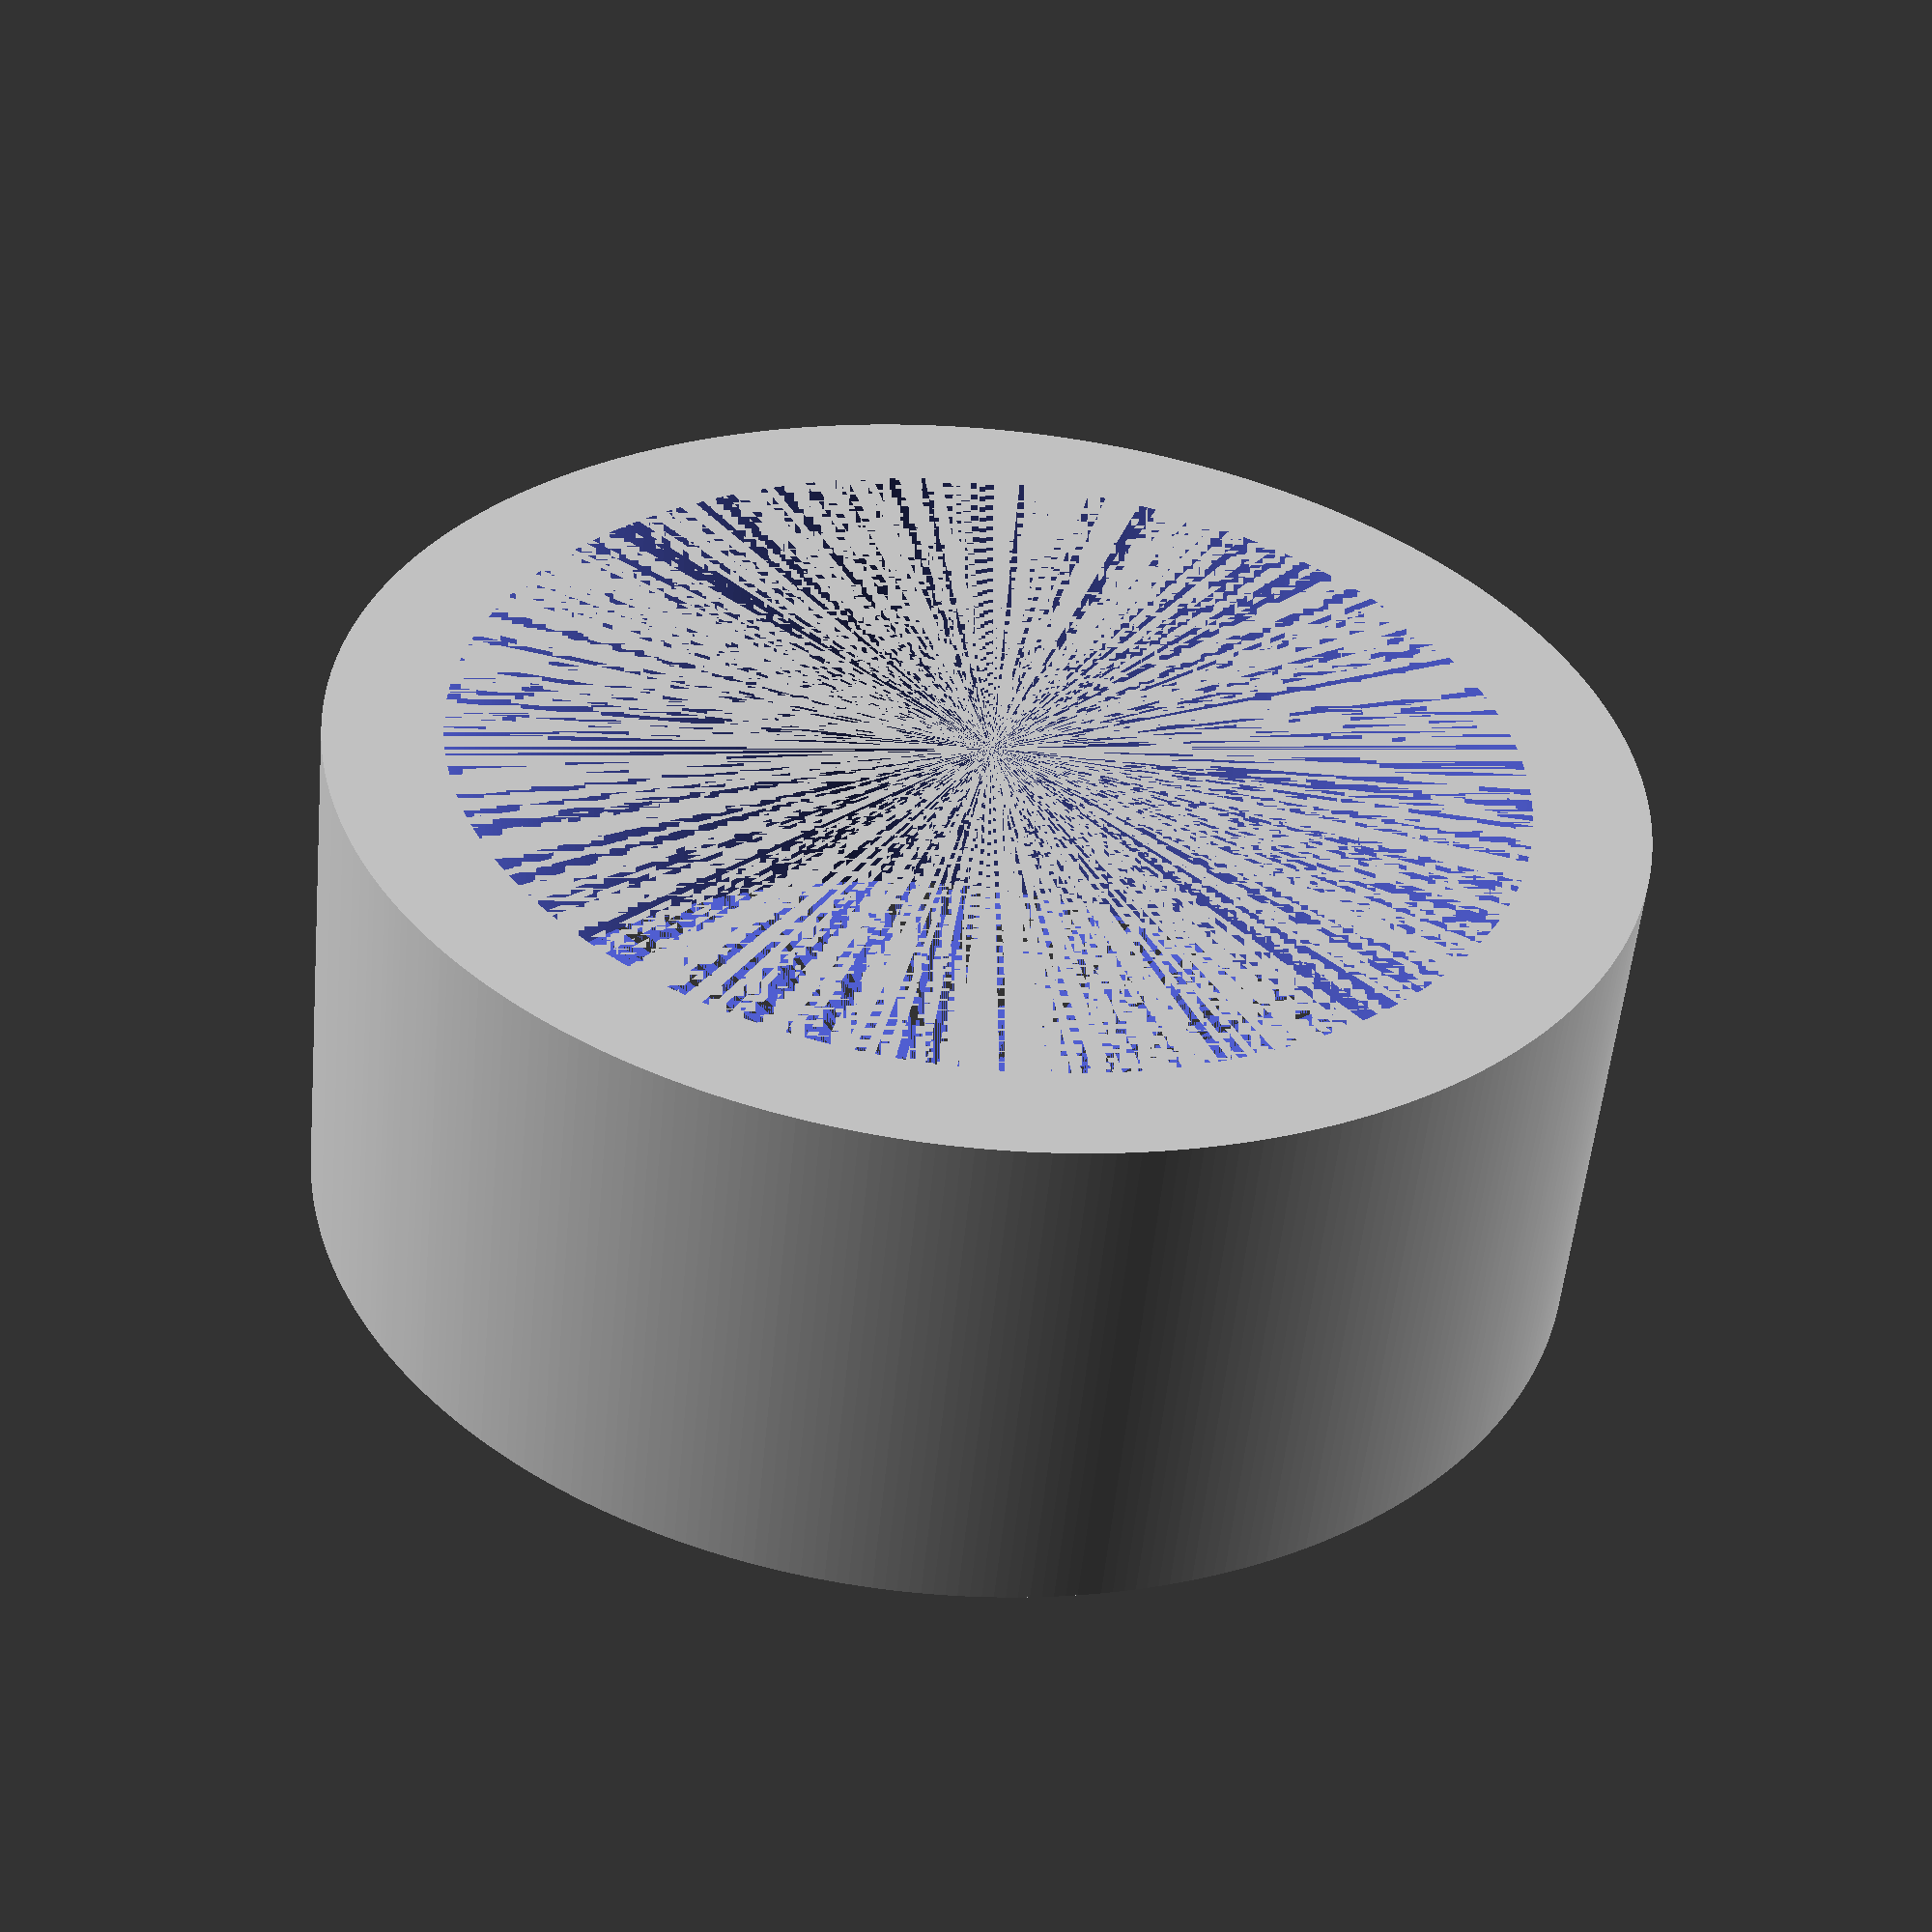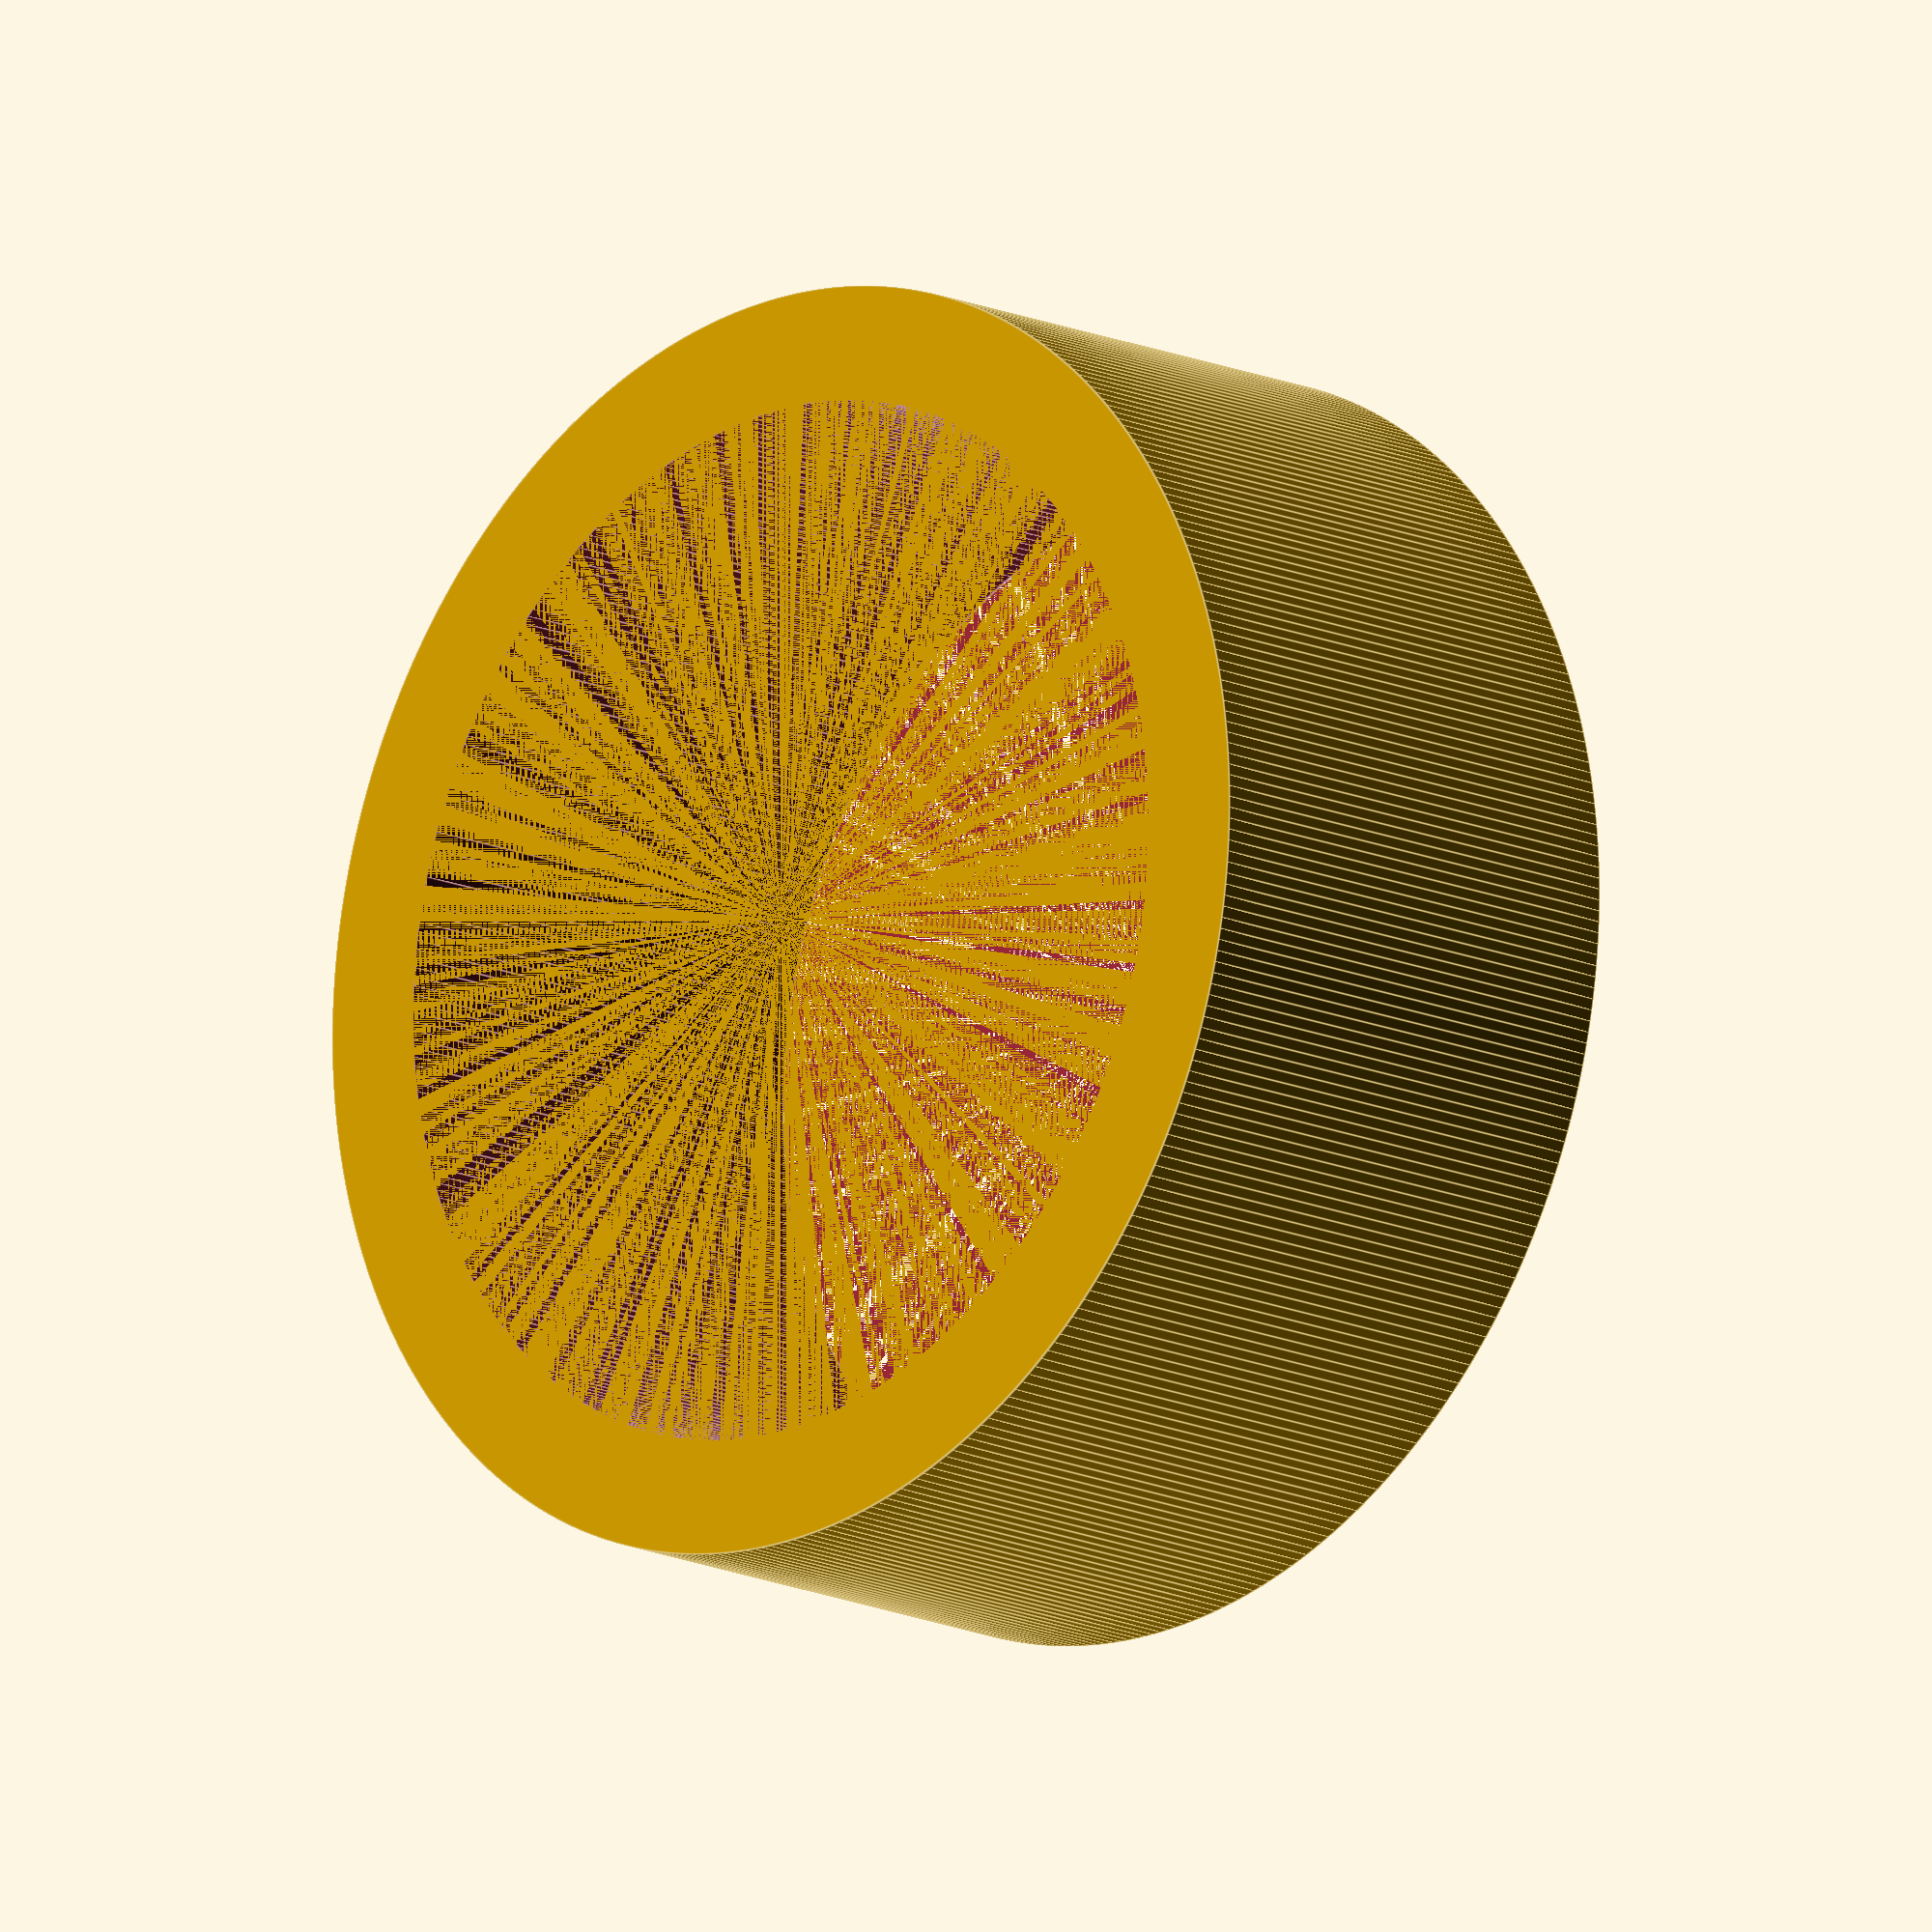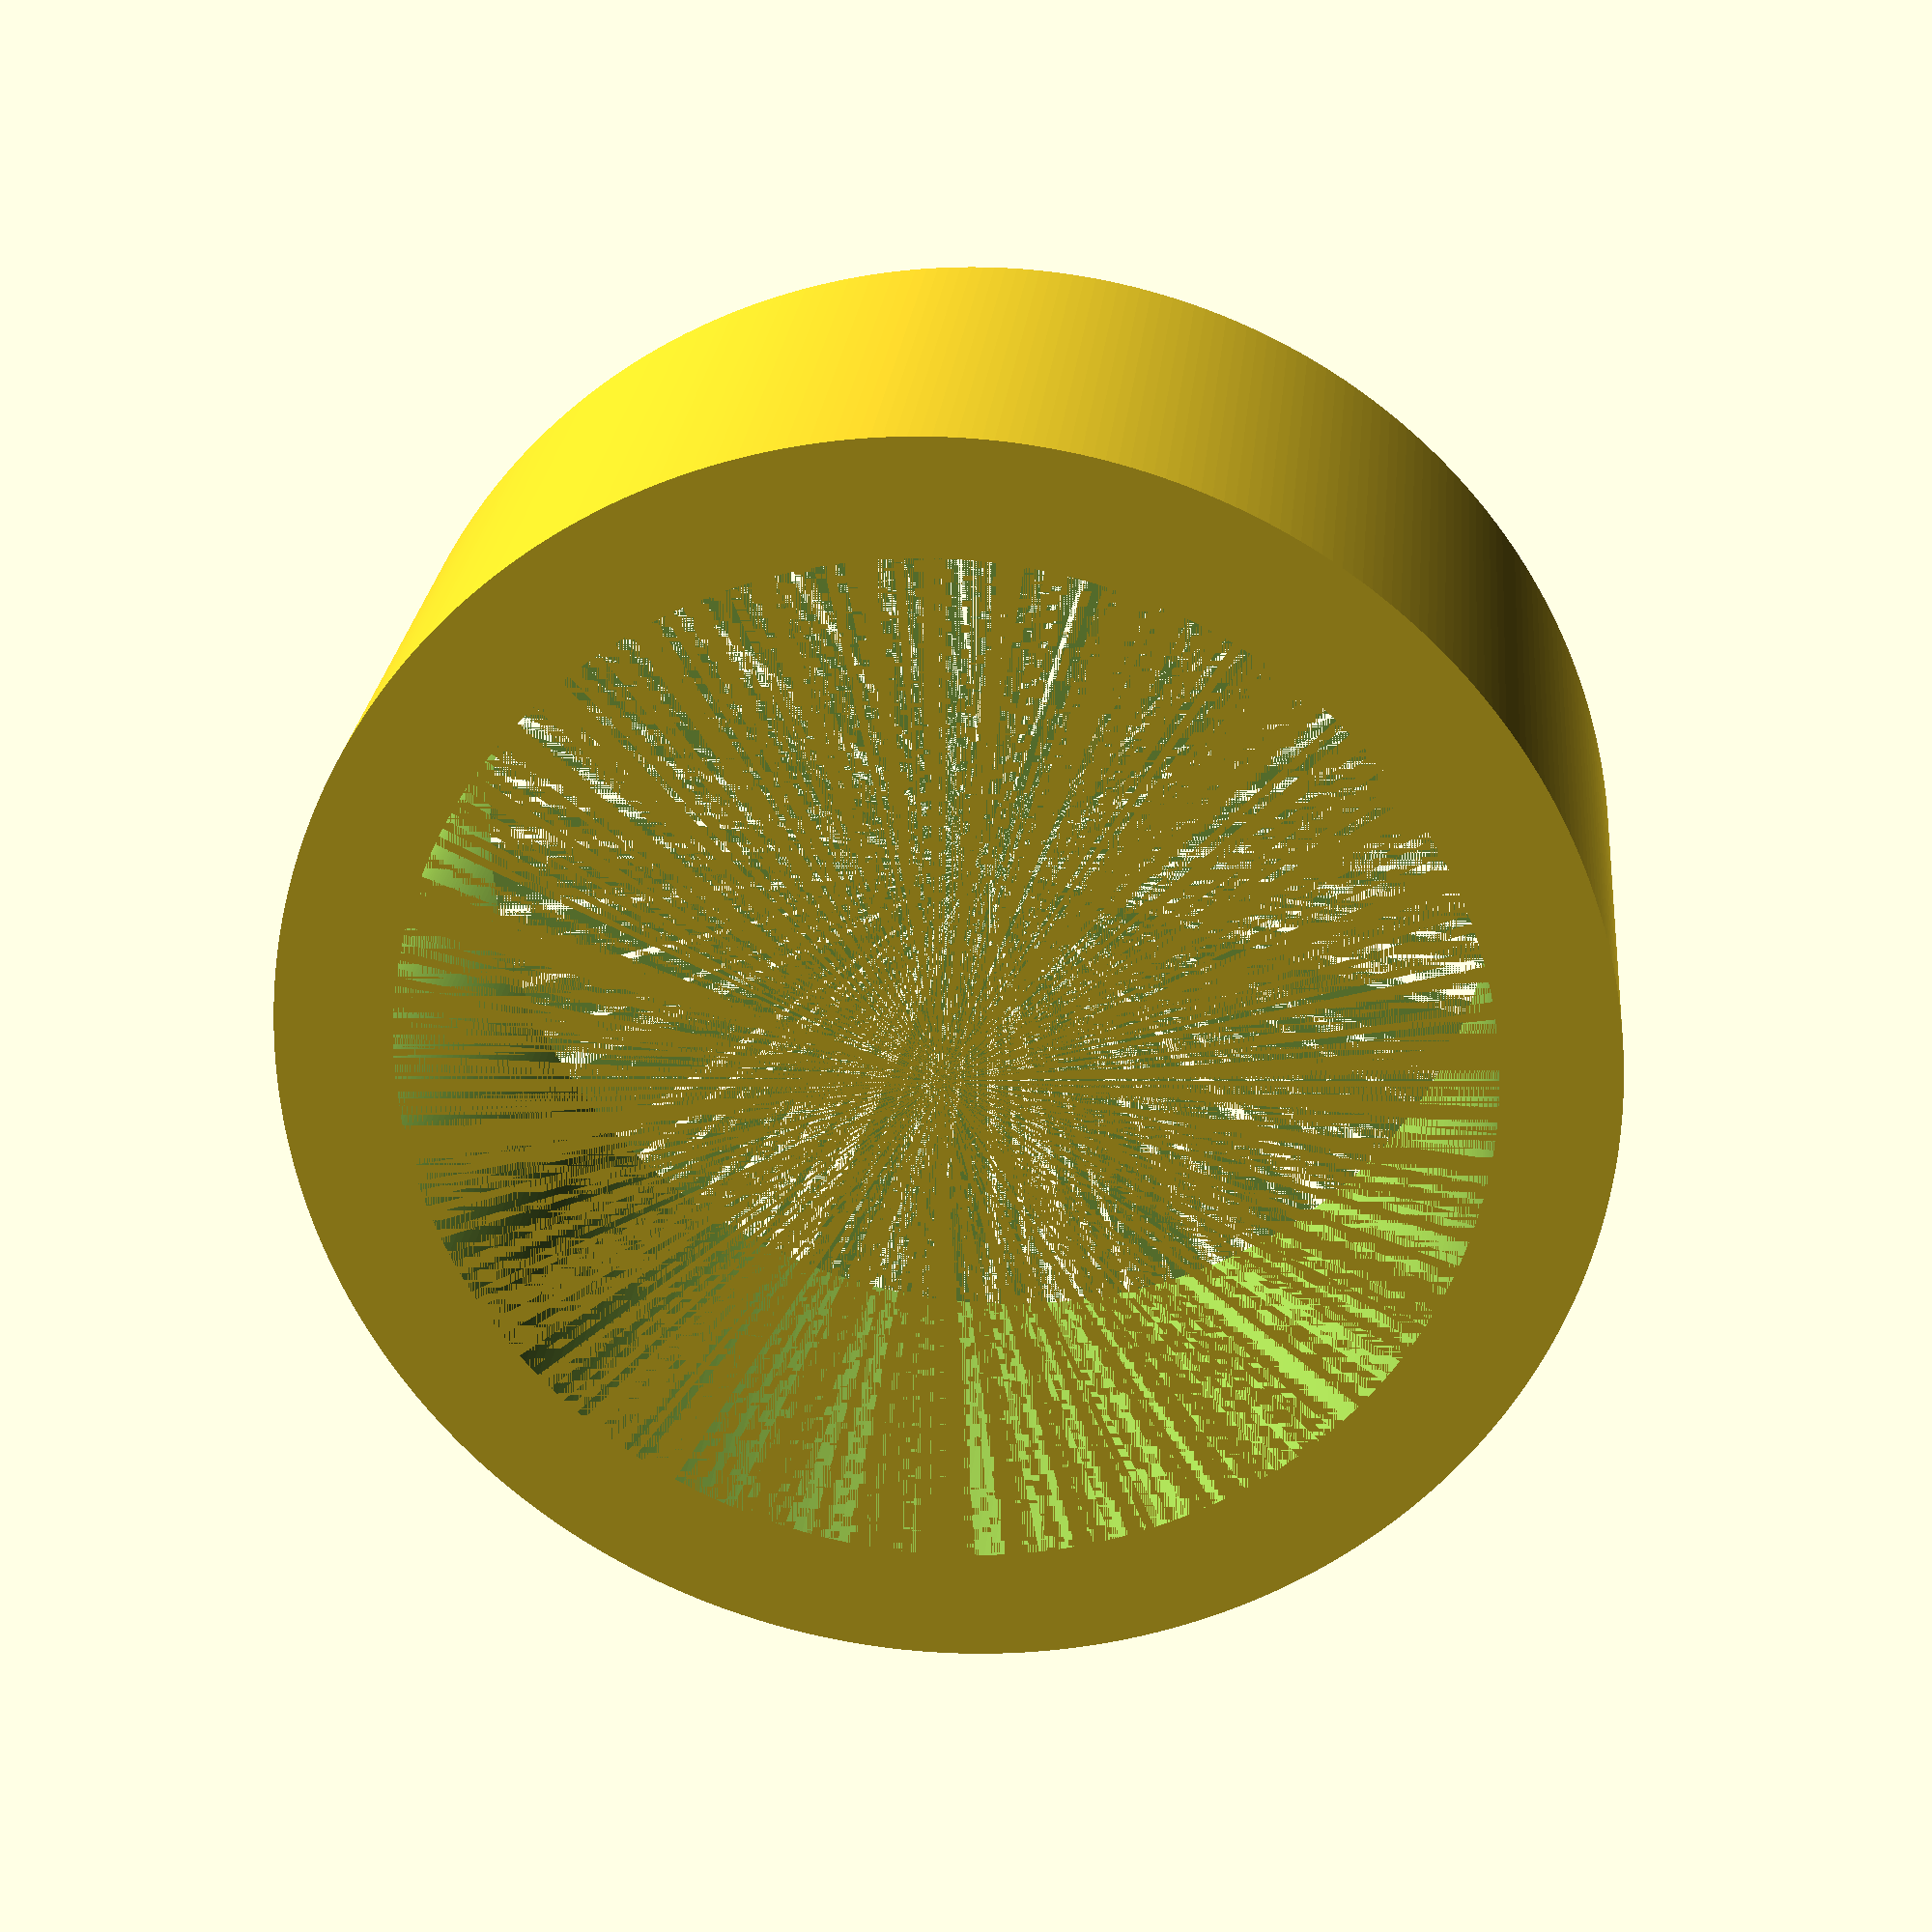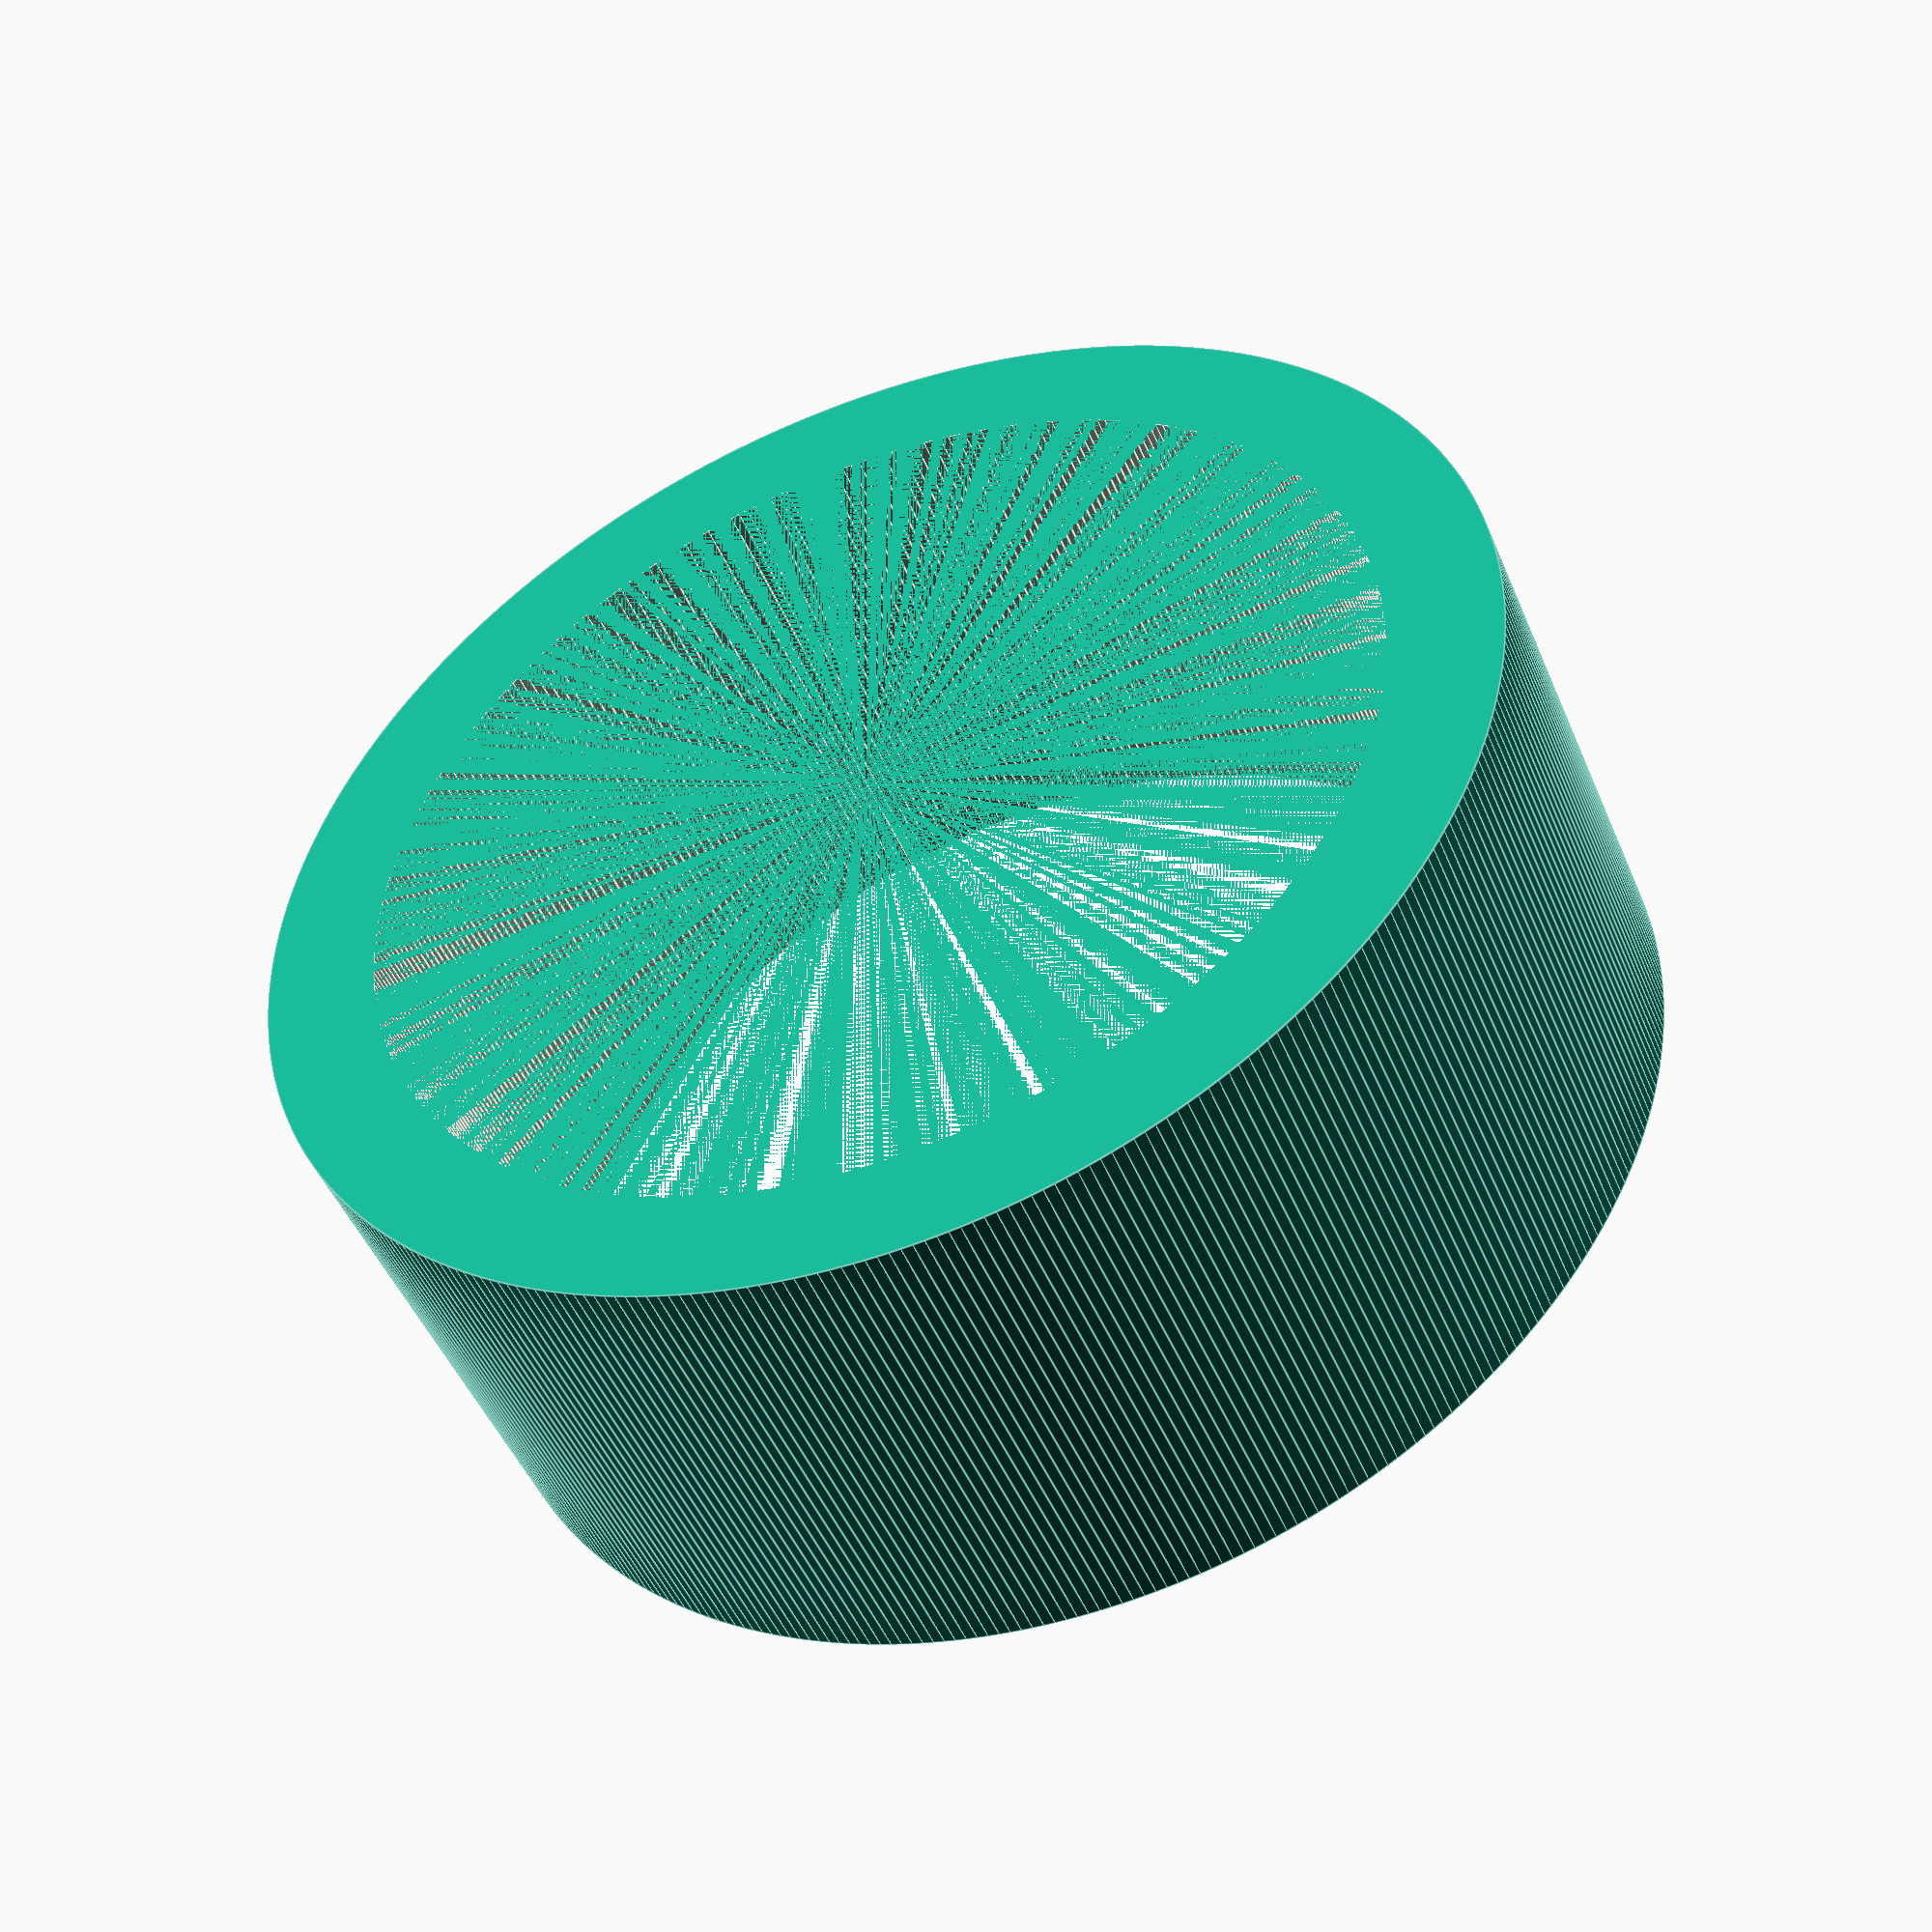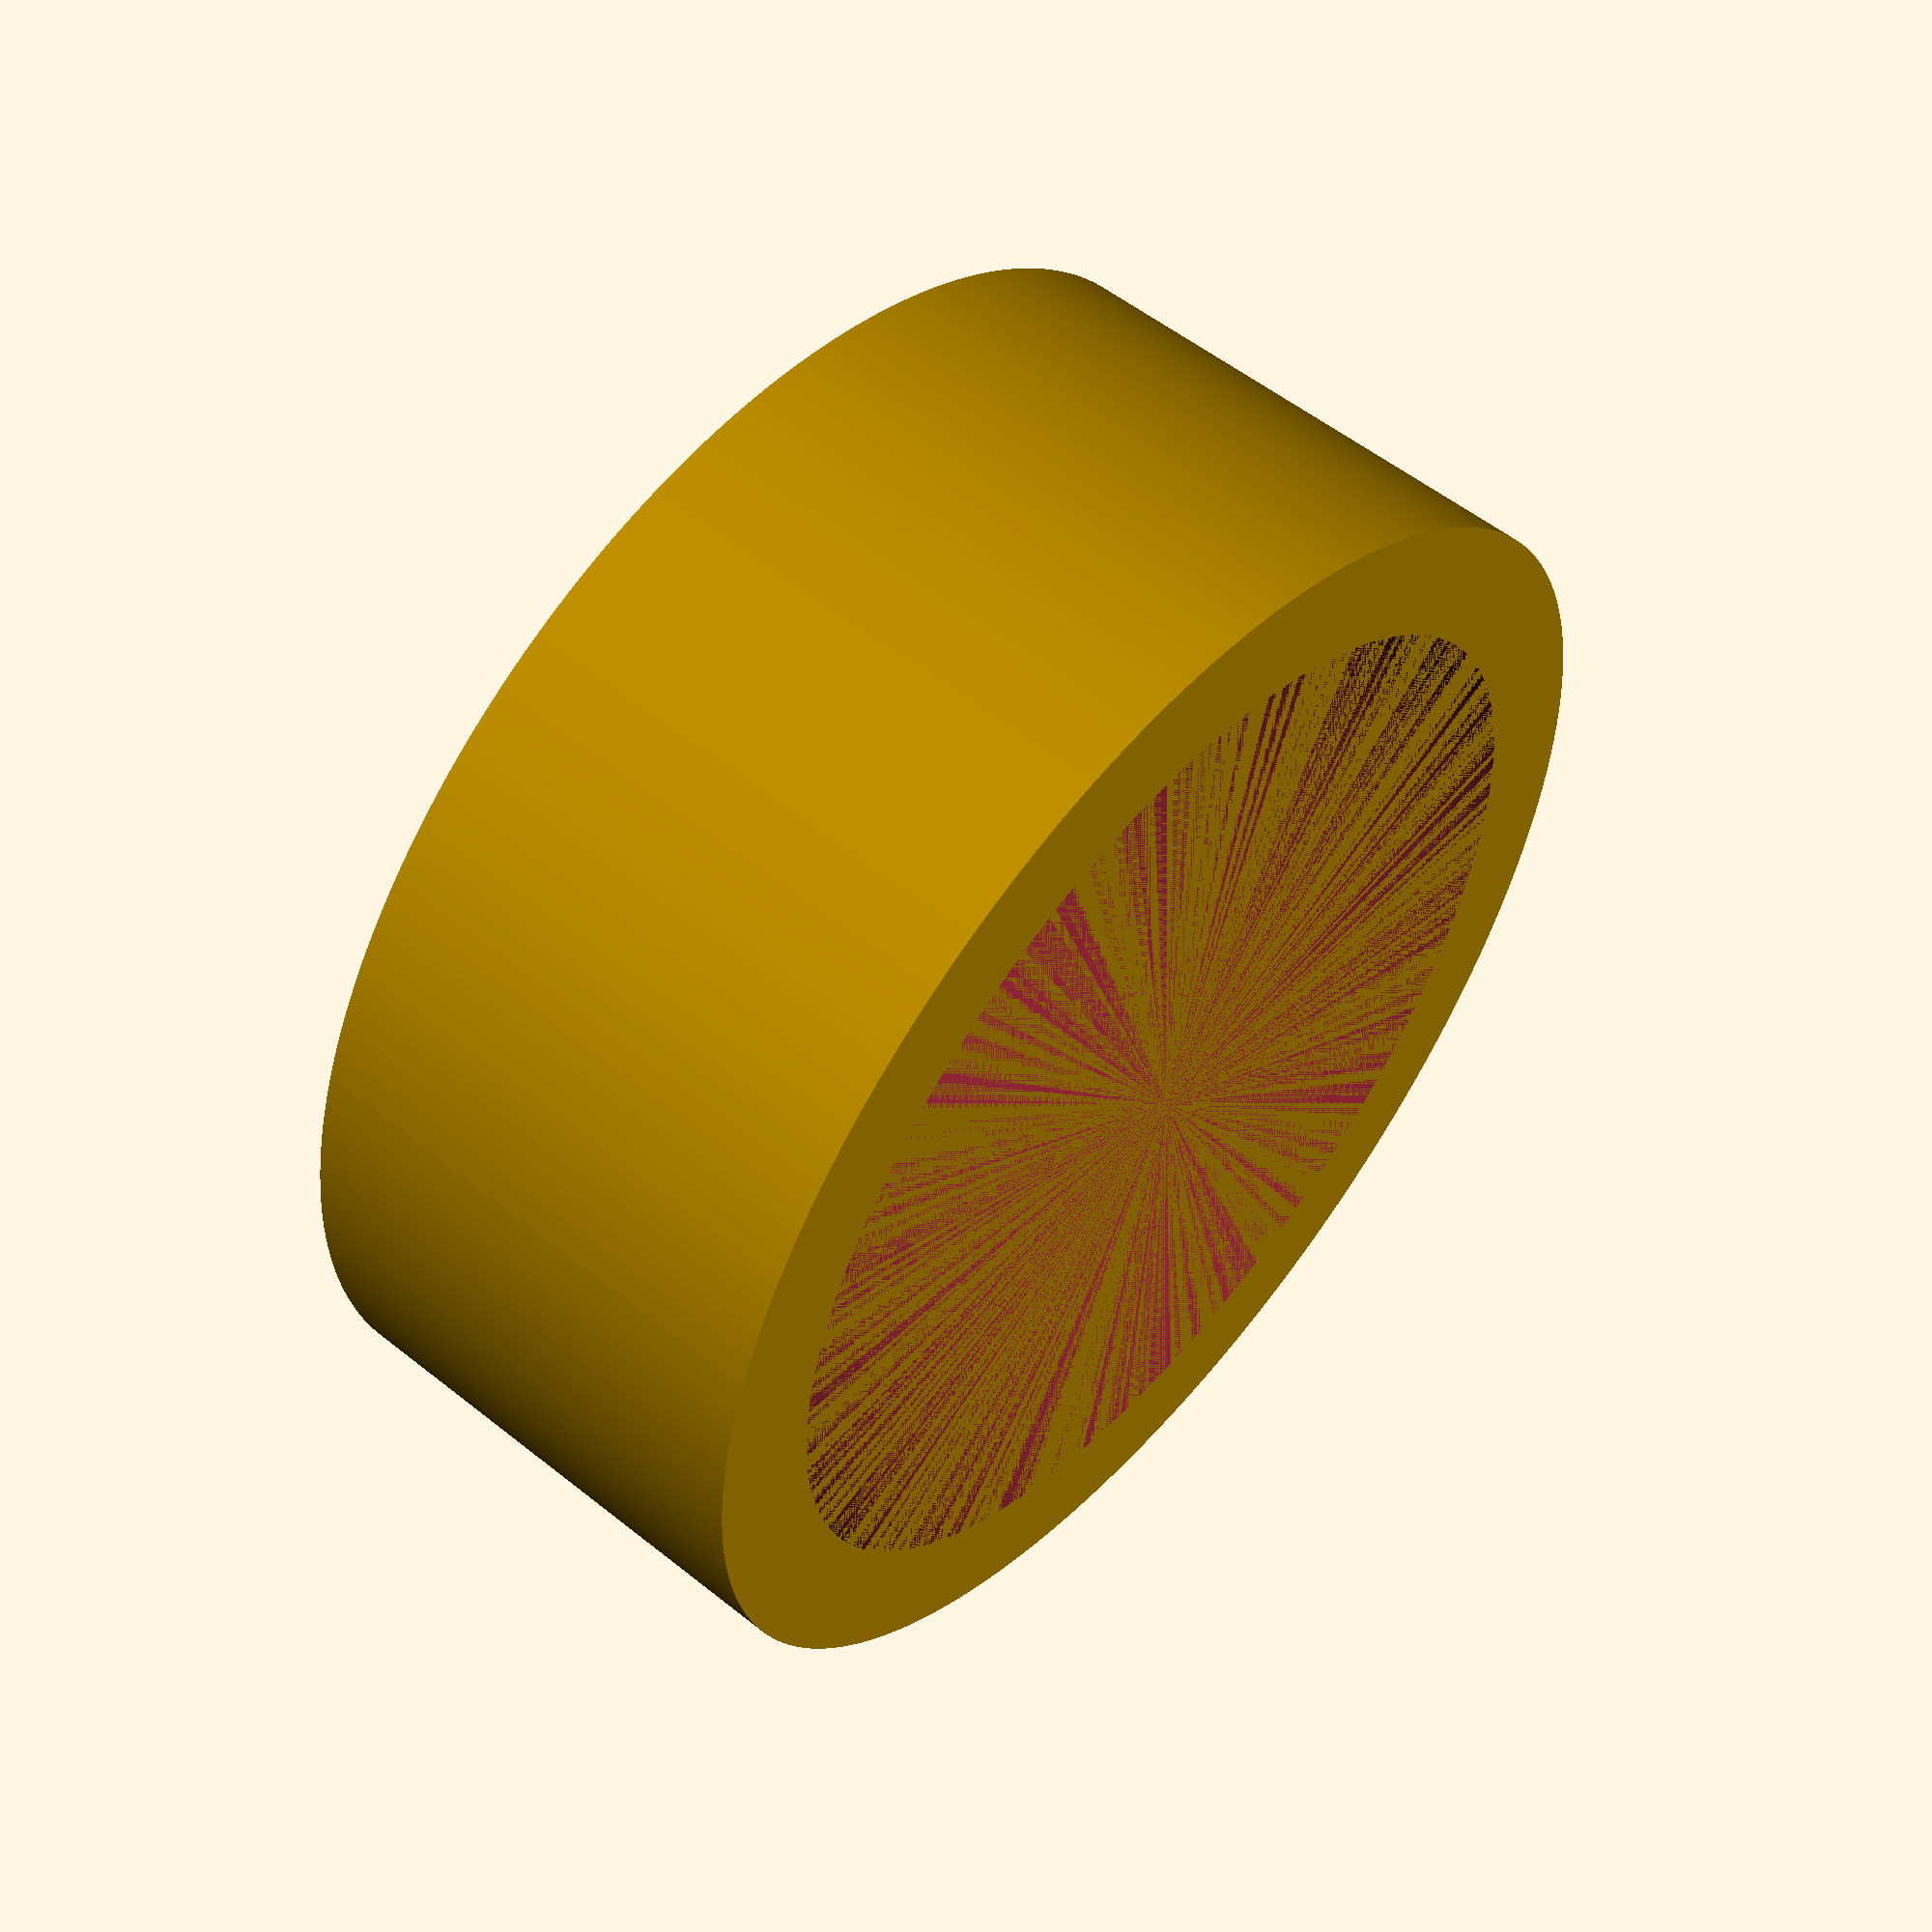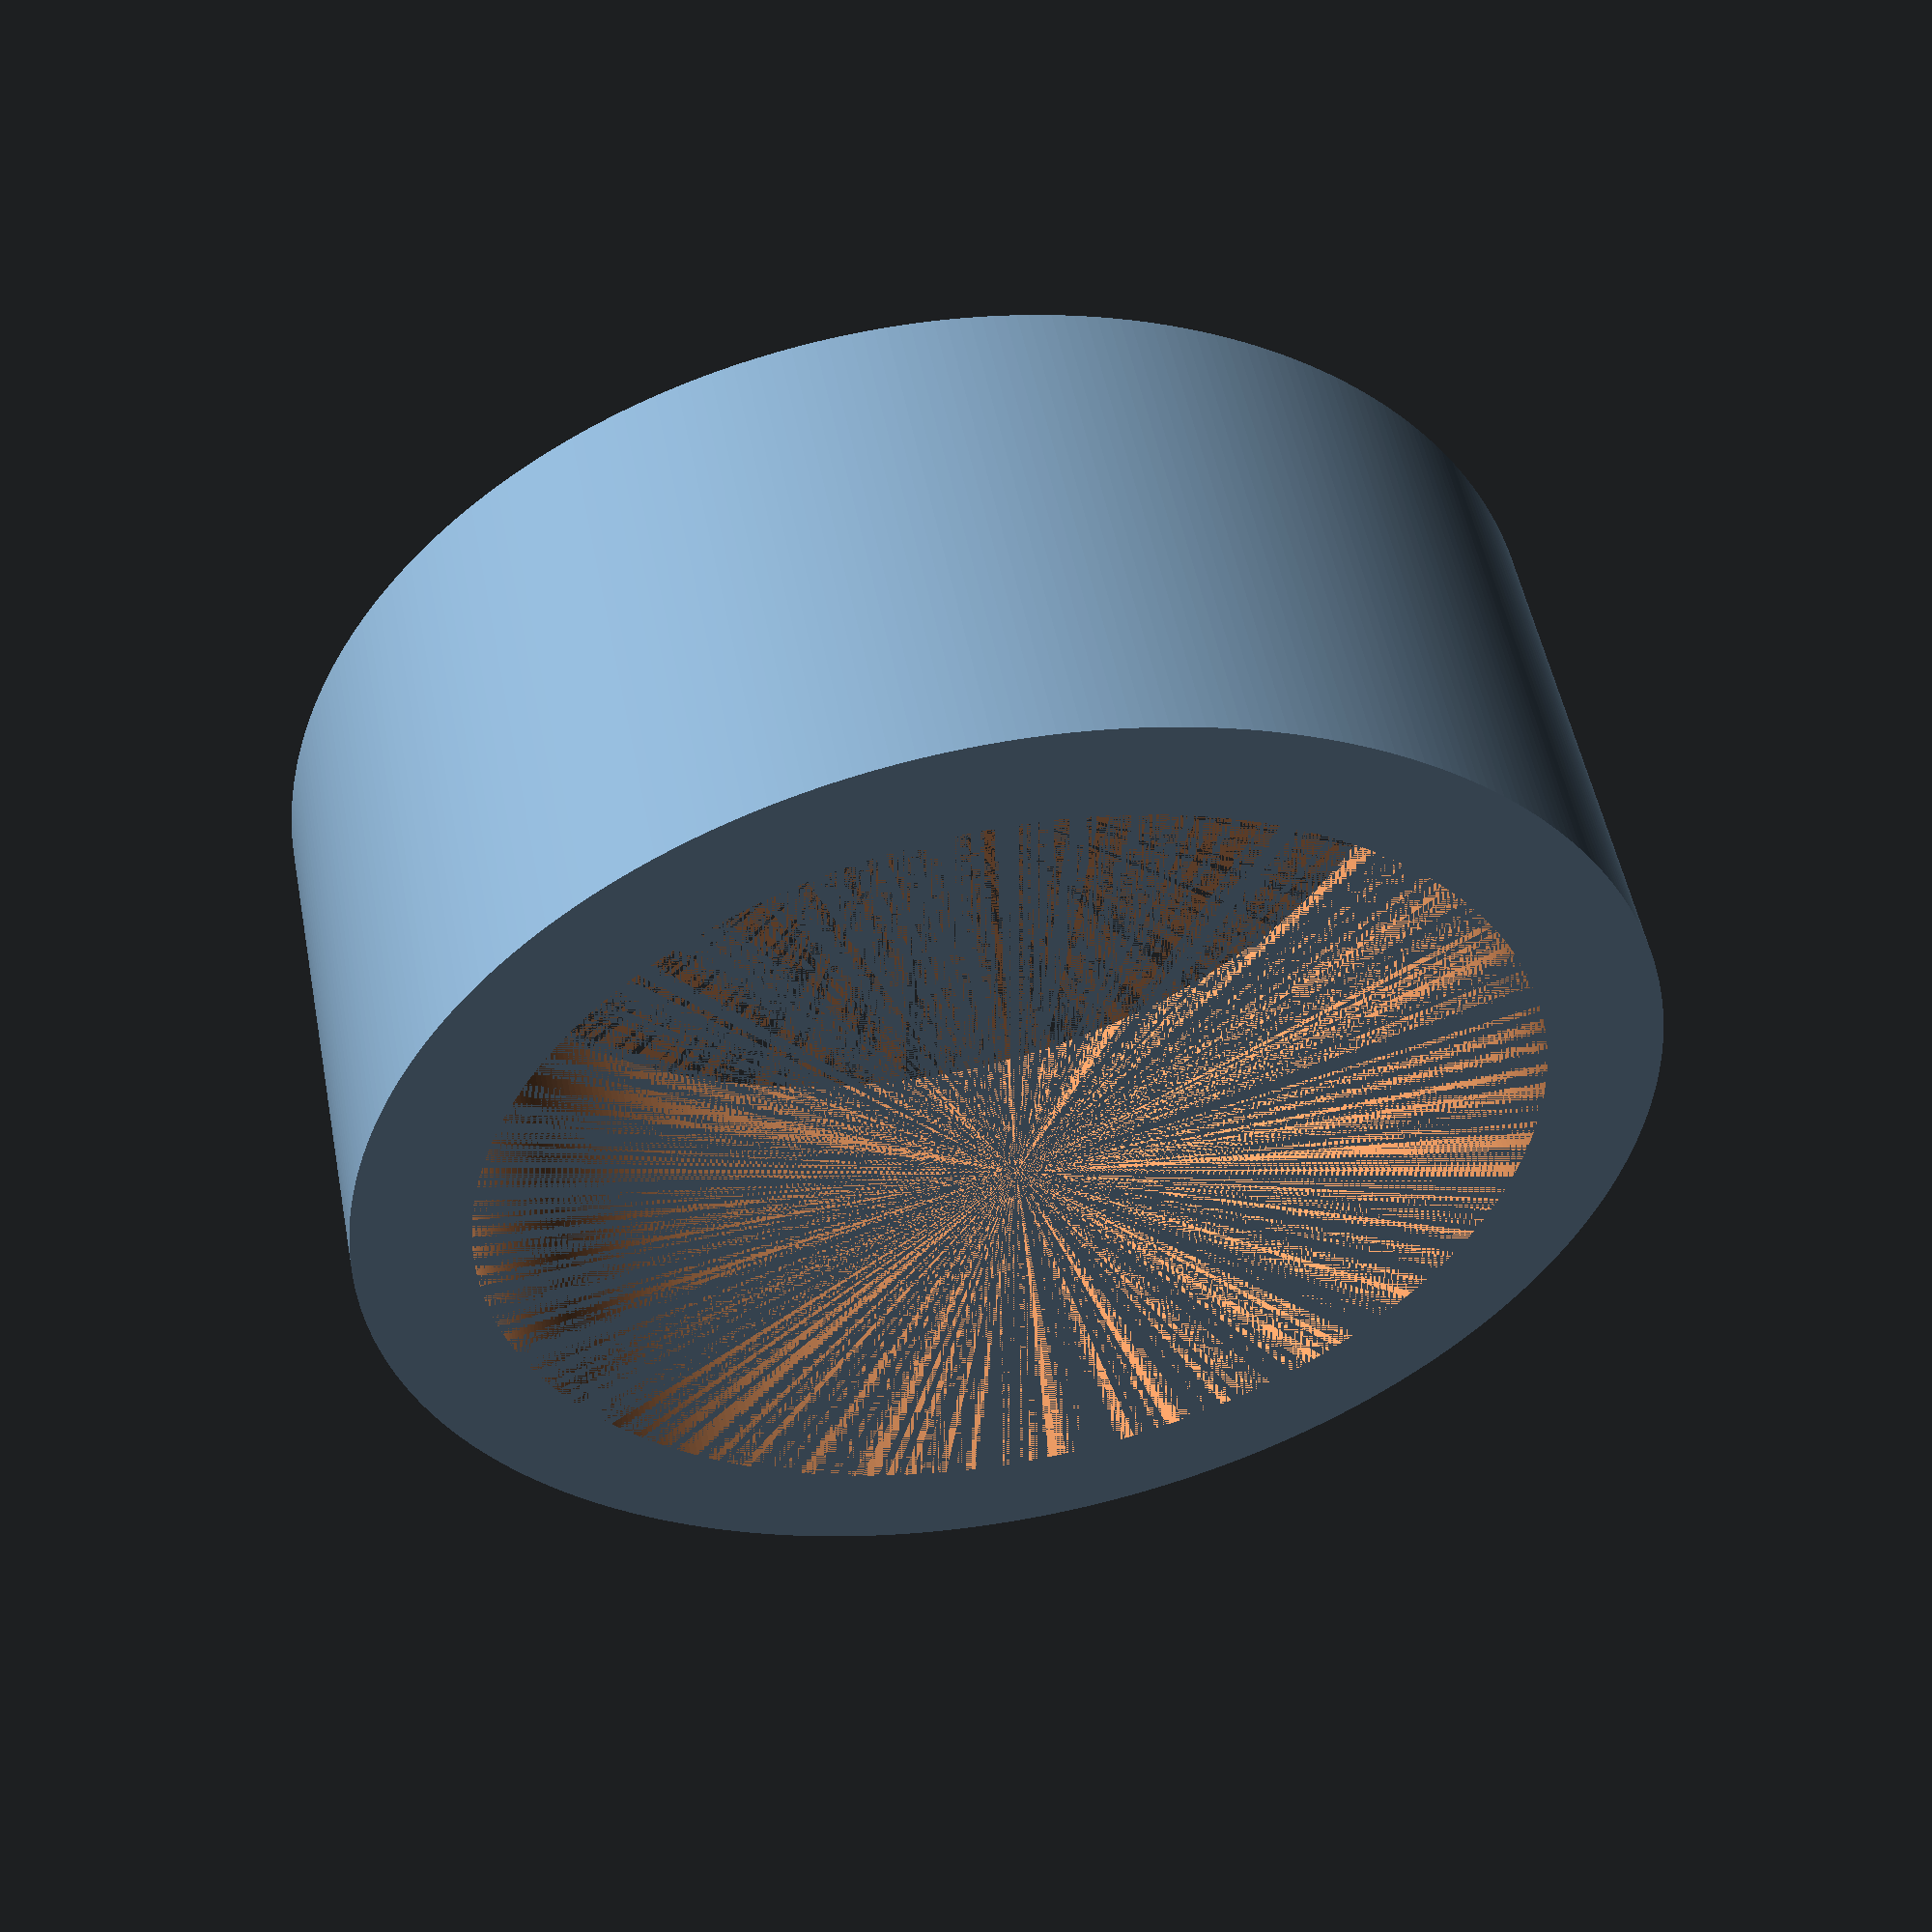
<openscad>
$fn=360;
//translate([10,-4,0])
//linear_extrude(height = 15)
//text("Breja");
//cube([50,15,3]);
difference() {
    cylinder(h=10,d=25);
    cylinder(h=10,d=20.5);
}
</openscad>
<views>
elev=235.1 azim=10.5 roll=185.5 proj=p view=solid
elev=194.9 azim=17.6 roll=134.1 proj=o view=edges
elev=154.8 azim=21.6 roll=354.7 proj=p view=solid
elev=47.6 azim=133.2 roll=22.0 proj=p view=edges
elev=126.3 azim=343.8 roll=49.4 proj=p view=wireframe
elev=307.9 azim=358.7 roll=349.1 proj=p view=solid
</views>
